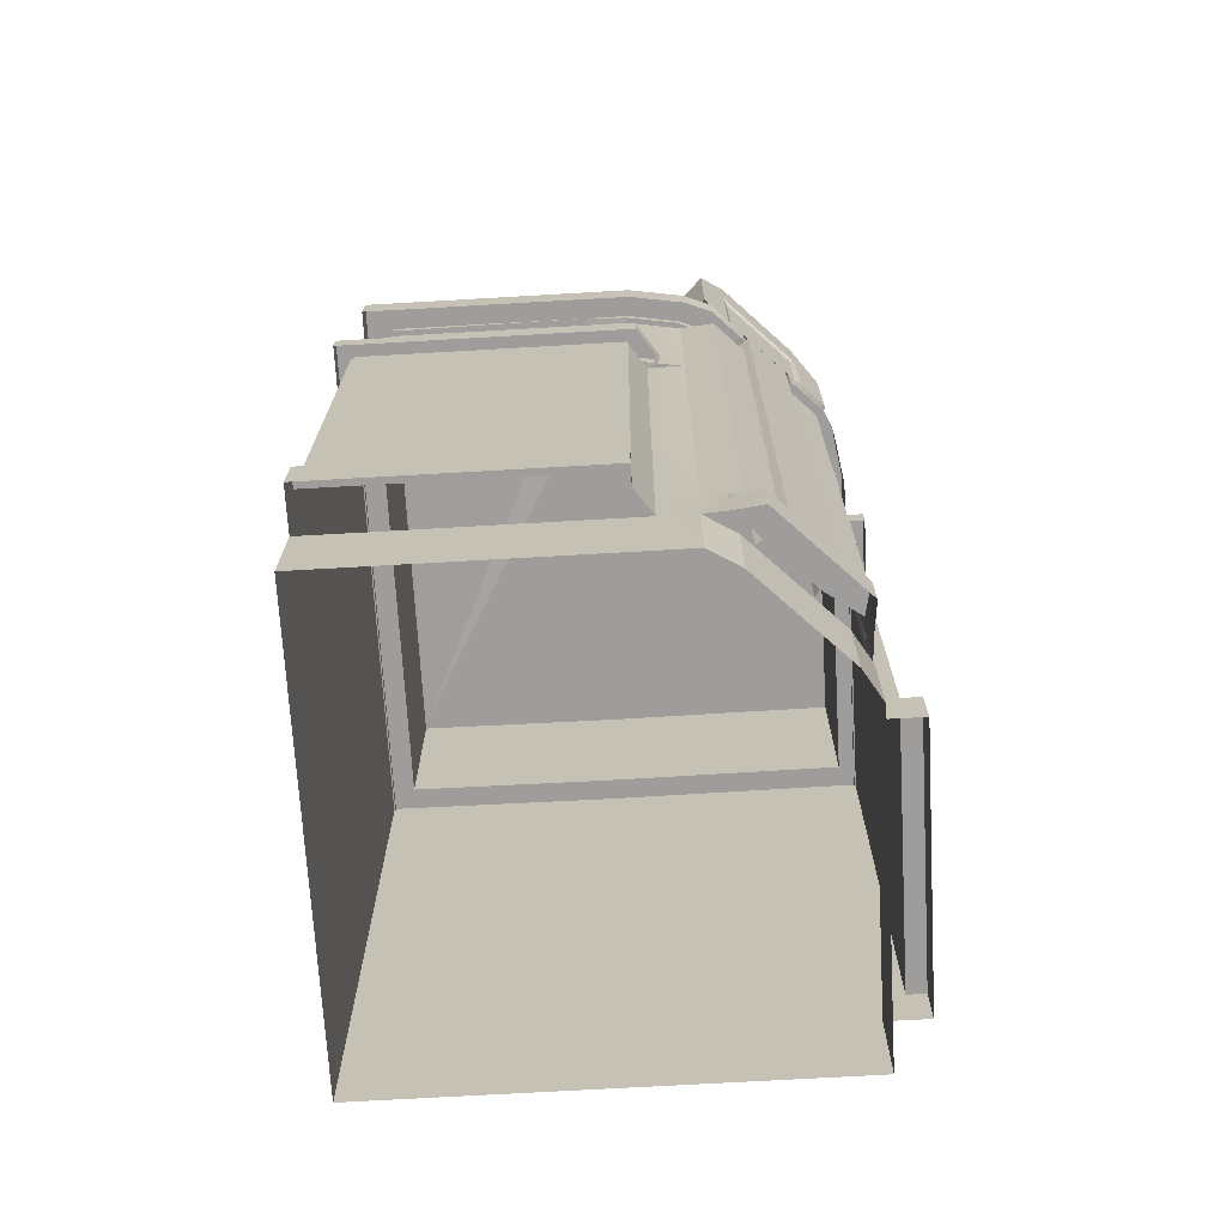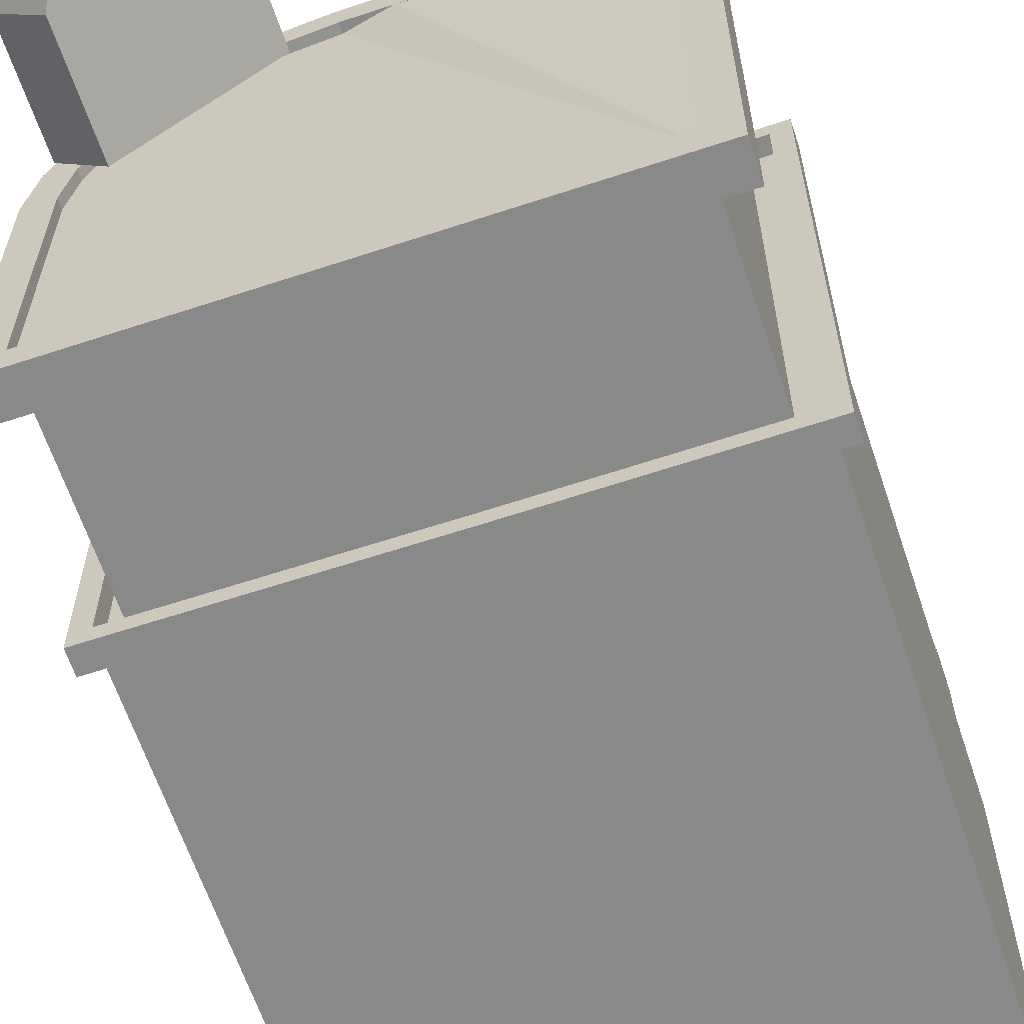
<metadata>
{"format":"obj","ext":"obj","renderer":"f3d","projection":"perspective","resolution":1024,"background":"white","views":[{"elev":-70.6,"azim":3.3,"up":"+Y"},{"elev":-63.3,"azim":-161.5,"up":"+Z"}]}
</metadata>
<code>
o alumsiding01.019_tree.002_tree.005_alumsiding01.019_tree.003_alumsiding01.019_tree.002_tree.005_alumsiding01.019_tree.001
v -11.26 0.06997 0
v -11.26 8.563 2e-06
v 11.62 8.563 -11.5
v 0 0.06997 -11.56
v 11.62 0.06997 -11.5
v -11.26 0.06997 -11.5
v 0 8.563 -11.56
v -11.26 8.563 -11.5
v -11.26 22.6 -11.5
v 0 22.6 -11.56
v 8.662 8.563 10.27
v 7.407 8.563 9.606
v 9.776 0.06997 7.237
v 7.407 0.06996 9.606
v 10.55 8.563 8.348
v 8.662 0.06996 10.27
v 10.55 0.06997 8.348
v -11.26 16.99 8e-06
v 11.62 16.99 -11.5
v 0 16.99 -11.56
v -11.26 16.99 -11.5
v 10.55 16.99 8.348
v 8.662 16.99 10.27
v 7.407 16.99 9.606
v 9.776 16.99 7.237
v -11.26 -2.155 0
v 0 -2.155 -11.56
v 11.62 -2.155 -11.5
v 0 -2.155 11.45
v -11.27 -2.155 -11.49
v 11.62 -2.155 0
v -11.26 -2.155 11.45
v 10.7 -2.155 6.316
v 10.75 -6.127 6.259
v 8.571 0.06996 10.77
v 10.94 0.06997 8.4
v 8.571 -2.155 10.77
v 10.94 -2.155 8.4
v 9.776 8.563 7.237
v -11.26 -6.127 0
v 11.86 0.06997 7.48
v 11.86 -2.155 7.48
v 6.487 -2.155 10.53
v 7.65 0.06996 11.69
v 7.65 -2.155 11.69
v 11.62 8.563 4.804
v 11.2 8.563 5.814
v 4.974 8.563 11.45
v 5.984 8.563 11.03
v 11.52 0.06997 5.979
v 11.62 0.06997 4.804
v 11.2 16.99 5.814
v 11.62 16.99 4.804
v 5.984 16.99 11.03
v 4.974 16.99 11.45
v 6.153 -2.155 11.52
v 4.974 -2.155 11.45
v 11.68 -6.127 -11.49
v 4.974 0.06996 11.45
v 6.15 0.06996 11.35
v 11.62 -2.155 4.804
v 11.69 -2.155 5.983
v 0 -6.127 11.45
v 8.962 8.563 9.974
v 8.961 0.06996 9.974
v 8.962 16.99 9.974
v 8.661 8.563 10.28
v 8.661 16.99 10.28
v 8.662 0.06996 10.28
v 10.57 8.563 8.367
v 10.57 0.06996 8.368
v 10.57 16.99 8.367
v 10.57 22.6 8.367
v 10.27 8.563 8.673
v 10.27 16.99 8.673
v 10.27 0.06996 8.673
v 12.04 8.563 2.324
v 12.04 0.06997 2.324
v 12.04 16.99 2.324
v 12.04 -2.155 2.324
v 12.04 22.6 2.324
v 3.212 16.99 11.45
v 3.212 8.563 11.45
v 3.212 0.06996 11.45
v 3.212 -2.155 11.45
v -11.26 16.99 12.73
v 12.9 8.563 -11.5
v 12.9 8.563 2e-06
v 0 16.99 12.73
v 0 8.563 12.73
v 12.9 0.06997 0
v 0 0.06996 12.73
v -11.26 0.06996 12.73
v 12.9 16.99 -11.5
v -11.26 8.563 12.73
v 0 22.6 12.73
v 12.9 0.06997 -11.5
v 12.9 16.99 8e-06
v -11.26 -2.155 12.73
v 12.9 -2.155 -11.5
v 12.9 0.06997 2.324
v 2.34 16.99 12.73
v 12.9 -2.155 2.324
v 12.9 8.563 2.324
v 12.9 16.99 2.324
v 2.34 8.563 12.73
v 2.34 0.06996 12.73
v 2.34 -2.155 12.73
v 0 0.06996 13.68
v -11.26 0.06996 13.68
v 13.85 0.06997 -11.5
v 13.85 0.06997 0
v 0 -2.155 13.68
v -11.26 -2.155 13.68
v 13.85 -2.155 -11.5
v 13.85 -2.155 0
v 13.85 0.06997 2.324
v 13.85 -2.155 2.324
v 2.34 0.06996 13.68
v 2.34 -2.155 13.68
v -11.27 -6.127 -11.49
v -11.26 -6.127 11.45
v 11.68 -2.155 2.984
v 6.487 -6.127 10.53
v 4.974 -6.127 11.45
v 11.68 -6.127 -0.2277
v 11.68 -2.155 4.747
v 2.34 -6.127 11.45
v 10.75 -2.155 6.259
v -11.26 -6.528 0
v 0.2277 -6.127 -11.49
v 0 -6.528 11.45
v -11.27 -6.528 -11.49
v 11.68 -2.155 -11.49
v -11.26 -6.528 11.45
v 6.487 -6.528 10.53
v 4.974 -6.528 11.45
v 11.68 -2.155 -0.2277
v 0.2277 -2.155 -11.49
v 2.34 -6.528 11.45
v 0.7737 -2.354 11.5
v 4.134 -2.354 11.5
v 0.7737 -5.643 11.5
v 2.454 -5.643 11.5
v 4.134 -5.643 11.5
v 2.454 -2.354 11.5
v 2.454 -3.999 11.5
v 4.134 -3.999 11.5
v 0.7737 -3.999 11.5
v 11.68 -6.528 2.113
v 11.68 -6.528 4.747
v 10.75 -6.528 6.259
v 11.68 -6.528 -11.49
v 11.68 -6.528 -0.2277
v 0.2277 -6.528 -11.49
v 11.68 -6.127 2.113
v 11.68 -6.127 4.747
v -11.26 22.6 2e-06
v 11.62 22.6 -11.5
v 8.662 22.6 10.27
v 7.407 22.6 9.606
v 10.55 22.6 8.348
v -10.12 31.03 -10.35
v 10.55 31.03 8.348
v 8.662 31.03 10.27
v 7.407 31.03 9.606
v 9.776 31.03 7.237
v 9.776 22.6 7.237
v 11.62 22.6 4.804
v 11.2 22.6 5.814
v 4.974 22.6 11.45
v 5.984 22.6 11.03
v 11.2 31.03 5.814
v 11.62 31.03 4.804
v 5.984 31.03 11.03
v 4.974 31.03 11.45
v 8.962 22.6 9.974
v 8.962 31.03 9.974
v 8.661 22.6 10.28
v 8.661 31.03 10.28
v 10.57 31.03 8.367
v 10.27 22.6 8.673
v 10.27 31.03 8.673
v 3.212 22.6 11.45
v -10.12 31.03 11.88
v 12.9 22.6 -11.5
v 12.9 22.6 2e-06
v -11.26 22.6 12.73
v 12.9 22.6 2.324
v 2.34 22.6 12.73
v -10.12 22.6 -10.35
v 0.2101 22.6 -10.41
v 2.357 22.6 11.88
v -10.12 22.6 0.1979
v 2.357 31.03 11.88
v 10.87 22.6 -10.35
v 12.05 22.6 -10.35
v -10.12 31.03 0.1979
v 10.87 31.03 -10.35
v 0.2101 31.03 -10.41
v 12.05 31.03 2.33
v 12.05 22.6 0.1979
v 12.05 31.03 0.1979
v -10.12 22.6 11.88
v 12.05 31.03 -10.35
v 0.2101 31.03 11.88
v 12.05 22.6 2.33
v 0.2101 22.6 11.88
v 11.72 -2.354 0.546
v 11.72 -2.354 3.907
v 11.72 -5.643 0.546
v 11.72 -5.643 2.226
v 11.72 -5.643 3.907
v 11.72 -2.354 2.226
v 11.72 -3.999 2.226
v 11.72 -3.999 3.907
v 11.72 -3.999 0.546
v 8.62 -2.155 8.393
v 8.62 -6.127 8.393
v 8.62 -6.528 8.393
v 10.55 32.72 8.348
v 8.662 32.72 10.27
v 7.407 32.72 9.606
v 9.776 32.72 7.237
v 11.2 32.72 5.814
v 11.62 32.72 4.804
v 5.984 32.72 11.03
v 4.974 32.72 11.45
v -10.12 32.72 11.88
v 2.357 32.72 11.88
v -10.12 32.72 -10.35
v 12.05 32.72 2.33
v 12.05 32.72 0.1979
v 12.05 32.72 -10.35
v 0.2101 32.72 11.88
v 12.38 31.03 6.599
v 12.96 31.03 5.192
v 6.769 31.03 12.21
v 5.357 31.03 12.79
v 10.76 31.03 8.218
v 8.388 31.03 10.59
v 13.43 31.03 2.449
v -11.51 31.03 -11.73
v 13.43 31.03 -11.74
v 2.47 31.03 13.26
v 0.2101 31.03 13.26
v -11.51 31.03 13.26
v 12.38 32.72 6.599
v 12.96 32.72 5.192
v 6.769 32.72 12.21
v 5.357 32.72 12.79
v 10.76 32.72 8.218
v 8.388 32.72 10.59
v -11.51 32.72 -11.73
v 13.43 32.72 -11.74
v 13.43 32.72 2.449
v 2.47 32.72 13.26
v 0.2101 32.72 13.26
v -11.51 32.72 13.26
v 7.654 32.73 11.29
v 5.34 32.73 8.992
v 9.136 32.73 5.167
v 7.654 41.14 11.29
v 11.45 41.14 7.464
v 5.34 41.14 8.992
v 9.136 41.14 5.167
v 6.439 38.45 12.51
v 6.439 32.73 12.51
v 12.67 32.73 6.239
v 12.67 38.45 6.239
v 4.125 38.45 10.22
v 4.125 32.73 10.22
v 10.35 32.73 3.942
v 10.35 38.45 3.942
v 7.654 38.45 11.29
v 11.45 32.73 7.464
v 11.45 38.45 7.464
v 7.789 38.2 10.97
v 7.789 32.98 10.97
v 11.13 32.98 7.601
v 11.13 38.2 7.601
v 11.2 32.28 5.814
v 11.62 32.28 4.804
v 5.984 32.28 11.03
v 4.974 32.28 11.45
v 9.776 32.28 7.237
v 7.407 32.28 9.606
v 12.05 32.28 2.33
v 12.05 32.28 -10.35
v 12.05 32.28 0.1979
v 2.357 32.28 11.88
v -10.12 32.28 -10.35
v -10.12 32.28 11.88
v 8.407 8.563 9.995
v 7.153 8.563 9.329
v 9.521 0.06997 6.96
v 7.153 0.06996 9.329
v 10.3 8.563 8.071
v 8.407 0.06996 9.995
v 10.3 0.06997 8.071
v 10.3 16.99 8.071
v 8.407 16.99 9.995
v 7.153 16.99 9.329
v 9.521 16.99 6.96
v 9.521 8.563 6.96
v 8.407 22.6 9.995
v 7.153 22.6 9.329
v 10.3 22.6 8.071
v 10.3 31.03 8.071
v 8.407 31.03 9.995
v 7.153 31.03 9.329
v 9.521 31.03 6.96
v 9.521 22.6 6.96
v 6.81 0.06996 11.59
v 5.045 0.06996 11.44
v 6.81 16.99 11.59
v 6.81 8.563 11.59
v 12.01 0.06997 6.362
v 12.01 8.563 6.362
v 5.045 16.99 11.44
v 5.045 8.563 11.44
v 11.52 0.06997 4.964
v 12.01 16.99 6.362
v 11.52 16.99 4.964
v 11.52 8.563 4.964
v 6.81 31.03 11.59
v 6.81 22.6 11.59
v 5.045 31.03 11.44
v 5.045 22.6 11.44
v 12.01 22.6 6.362
v 12.01 31.03 6.362
v 11.52 31.03 4.964
v 11.52 22.6 4.964
v 8.407 26.81 9.995
v 7.153 26.81 9.329
v 6.81 26.81 11.59
v 5.045 26.81 11.44
v 10.3 26.81 8.071
v 9.521 26.81 6.96
v 12.01 26.81 6.362
v 11.52 26.81 4.964
v 8.407 19.79 9.995
v 7.153 19.79 9.329
v 6.81 19.79 11.59
v 5.045 19.79 11.44
v 10.3 19.79 8.071
v 9.521 19.79 6.96
v 12.01 19.79 6.362
v 11.52 19.79 4.964
v -11.17 23.4 -11.4
v 1e-05 23.4 -11.46
v 12.04 23.4 2.228
v -0 23.4 12.64
v -11.17 23.4 0
v 11.62 23.4 -11.4
v 3.132 23.4 11.39
v 12.81 23.4 -11.4
v 12.81 23.4 2e-06
v -11.17 23.4 12.64
v 12.81 23.4 2.228
v 2.289 23.4 12.64
v 1e-05 22.3 -11.46
v -11.17 22.3 -11.4
v 12.04 22.3 2.228
v -0 22.3 12.64
v -11.17 22.3 2e-06
v 11.62 22.3 -11.4
v 3.132 22.3 11.39
v -11.17 22.3 12.64
v 12.81 22.3 -11.4
v 12.81 22.3 3e-06
v 12.81 22.3 2.228
v 2.289 22.3 12.64
v -12.03 23.4 -12.26
v -8e-05 23.4 -12.33
v -8e-05 22.3 -12.33
v -12.03 22.3 -12.26
v 2.748 23.4 13.5
v 3.849 23.4 11.88
v 11.62 23.4 -12.27
v 13.67 23.4 -12.27
v 13.67 23.4 2e-06
v 13.67 23.4 3.094
v -12.03 23.4 1.7e-05
v -12.03 23.4 13.5
v -12.03 22.3 1.8e-05
v 11.62 22.3 -12.27
v 12.04 23.4 3.095
v 3.849 22.3 11.88
v -12.03 22.3 13.5
v 13.67 22.3 -12.27
v 0 23.4 13.5
v 2.748 22.3 13.5
v 12.04 22.3 3.095
v 0 22.3 13.5
v 13.67 22.3 3e-06
v 13.67 22.3 3.094
f 34 220 152
f 58 154 153
f 63 32 122
f 128 29 63
f 211 215 212
f 138 156 126
f 148 146 147
f 209 215 217
f 127 34 157
f 214 216 215
f 38 35 37
f 157 152 151
f 129 219 34
f 57 124 43
f 134 126 58
f 132 122 135
f 145 147 144
f 144 149 143
f 136 125 137
f 13 35 36
f 212 216 213
f 126 150 154
f 140 63 132
f 147 141 149
f 219 43 124
f 220 124 136
f 226 256 232
f 227 253 223
f 225 252 248
f 229 258 235
f 227 251 250
f 225 249 226
f 229 254 259
f 233 255 234
f 230 258 257
f 233 232 256
f 228 257 251
f 231 255 254
f 235 291 292
f 235 293 229
f 226 282 225
f 234 290 233
f 229 292 231
f 231 289 234
f 232 283 226
f 228 291 230
f 223 284 227
f 225 286 224
f 277 270 264
f 267 275 263
f 227 285 228
f 233 288 232
f 34 219 220
f 58 126 154
f 63 29 32
f 128 85 29
f 211 217 215
f 138 123 156
f 148 142 146
f 209 214 215
f 127 129 34
f 214 210 216
f 38 36 35
f 157 34 152
f 129 218 219
f 57 125 124
f 134 138 126
f 132 63 122
f 145 148 147
f 144 147 149
f 136 124 125
f 13 14 35
f 212 215 216
f 126 156 150
f 140 128 63
f 147 146 141
f 219 218 43
f 220 219 124
f 226 249 256
f 227 250 253
f 225 224 252
f 229 259 258
f 227 228 251
f 225 248 249
f 229 231 254
f 233 256 255
f 230 235 258
f 228 230 257
f 231 234 255
f 235 230 291
f 235 292 293
f 226 283 282
f 234 289 290
f 229 293 292
f 231 292 289
f 232 288 283
f 228 285 291
f 223 287 284
f 225 282 286
f 227 284 285
f 233 290 288
f 158 191 9
f 187 197 202
f 96 204 188
f 184 193 190
f 10 191 192
f 158 194 191
f 187 186 197
f 96 208 204
f 10 9 191
f 94 3 19
f 10 196 159
f 123 157 156
f 51 80 78
f 115 97 111
f 95 18 2
f 104 98 105
f 97 88 91
f 161 165 166
f 103 78 80
f 90 93 92
f 49 55 48
f 173 169 174
f 106 84 83
f 91 104 101
f 3 20 19
f 50 61 51
f 72 74 70
f 17 11 16
f 112 115 111
f 39 17 13
f 162 25 168
f 98 189 105
f 204 198 194
f 48 82 83
f 199 192 200
f 1 26 32
f 13 41 50
f 13 47 39
f 5 7 3
f 167 162 168
f 97 28 5
f 23 161 24
f 117 103 118
f 74 71 70
f 54 161 172
f 18 188 158
f 12 16 11
f 184 102 82
f 46 79 53
f 120 107 119
f 40 133 130
f 10 21 9
f 122 130 135
f 169 79 81
f 14 44 35
f 49 14 12
f 189 202 207
f 190 208 96
f 73 75 72
f 41 62 50
f 6 27 30
f 56 44 60
f 60 57 56
f 168 52 170
f 11 22 23
f 137 128 140
f 52 46 53
f 156 151 150
f 90 86 95
f 109 93 110
f 105 81 79
f 45 35 44
f 111 91 112
f 52 39 47
f 187 94 186
f 55 184 82
f 193 206 208
f 51 77 46
f 107 85 84
f 36 42 41
f 90 107 106
f 106 89 90
f 24 49 12
f 4 8 7
f 119 92 109
f 190 89 102
f 178 179 177
f 117 116 112
f 134 131 139
f 110 113 109
f 109 120 119
f 87 5 3
f 20 8 21
f 102 83 82
f 112 101 117
f 186 19 159
f 83 59 48
f 101 77 78
f 84 57 59
f 94 88 87
f 22 160 23
f 12 23 24
f 172 166 175
f 53 170 52
f 163 194 198
f 125 85 128
f 170 167 168
f 58 155 131
f 66 67 64
f 1 30 26
f 177 68 66
f 205 196 199
f 172 55 54
f 158 21 18
f 2 21 8
f 47 51 46
f 200 191 163
f 2 6 1
f 49 59 60
f 4 28 27
f 67 65 64
f 104 79 77
f 32 40 122
f 208 185 204
f 207 203 201
f 171 175 176
f 86 96 188
f 25 15 39
f 121 26 30
f 30 131 121
f 181 182 73
f 205 202 197
f 158 204 194
f 155 121 131
f 207 174 169
f 159 197 186
f 195 171 176
f 110 99 114
f 160 164 165
f 165 223 166
f 164 224 221
f 223 241 166
f 164 222 165
f 243 255 244
f 241 250 238
f 247 254 243
f 242 249 237
f 244 256 242
f 239 257 245
f 237 248 236
f 245 258 246
f 236 252 240
f 246 259 247
f 238 251 239
f 167 252 224
f 223 222 224
f 222 221 224
f 224 287 223
f 1 95 2
f 266 263 264
f 264 275 277
f 269 274 270
f 271 268 267
f 263 271 267
f 274 264 270
f 276 279 260
f 281 279 280
f 281 276 277
f 278 277 275
f 279 275 260
f 286 282 283
f 285 284 287
f 292 291 287
f 291 285 287
f 287 286 292
f 286 283 288
f 290 286 288
f 289 292 286
f 290 289 286
f 271 261 272
f 261 274 262
f 262 274 273
f 266 271 265
f 274 271 266
f 334 307 335
f 296 298 305
f 343 306 342
f 338 312 339
f 299 295 294
f 303 294 295
f 298 304 305
f 304 346 347
f 329 336 337
f 319 322 325
f 344 329 345
f 317 315 314
f 321 316 320
f 325 323 319
f 300 319 298
f 311 326 310
f 312 331 332
f 348 324 349
f 298 323 301
f 302 317 294
f 342 327 344
f 294 314 299
f 308 340 338
f 334 327 306
f 310 335 311
f 333 340 330
f 308 339 313
f 336 310 326
f 326 337 336
f 338 331 309
f 340 332 331
f 302 344 316
f 316 345 320
f 303 342 302
f 346 330 308
f 330 349 333
f 308 347 346
f 301 348 346
f 270 276 269
f 268 275 267
f 371 360 358
f 354 369 366
f 352 372 364
f 365 361 373
f 351 367 355
f 353 369 359
f 354 363 350
f 367 357 355
f 357 371 358
f 363 351 350
f 368 361 356
f 396 383 397
f 386 385 384
f 397 388 394
f 378 395 393
f 387 375 380
f 390 392 385
f 374 386 384
f 381 387 380
f 382 391 381
f 375 377 374
f 378 389 379
f 359 392 353
f 361 392 378
f 351 380 375
f 361 379 356
f 350 384 354
f 357 380 355
f 364 388 352
f 360 388 383
f 357 382 381
f 356 389 368
f 360 382 358
f 359 384 385
f 350 375 374
f 159 20 10
f 94 87 3
f 10 192 196
f 123 127 157
f 51 61 80
f 115 100 97
f 95 86 18
f 104 88 98
f 97 87 88
f 161 160 165
f 103 101 78
f 90 95 93
f 49 54 55
f 173 170 169
f 106 107 84
f 91 88 104
f 3 7 20
f 50 62 61
f 72 75 74
f 17 15 11
f 112 116 115
f 39 15 17
f 162 22 25
f 98 187 189
f 204 185 198
f 48 55 82
f 199 196 192
f 99 93 32
f 93 1 32
f 13 36 41
f 13 50 47
f 5 4 7
f 167 164 162
f 97 100 28
f 23 160 161
f 117 101 103
f 74 76 71
f 54 24 161
f 18 86 188
f 12 14 16
f 184 190 102
f 46 77 79
f 120 108 107
f 40 121 133
f 10 20 21
f 122 40 130
f 169 53 79
f 14 60 44
f 49 60 14
f 189 187 202
f 190 193 208
f 73 182 75
f 41 42 62
f 6 4 27
f 56 45 44
f 60 59 57
f 168 25 52
f 11 15 22
f 137 125 128
f 52 47 46
f 156 157 151
f 90 89 86
f 109 92 93
f 105 189 81
f 45 37 35
f 111 97 91
f 52 25 39
f 187 98 94
f 55 171 184
f 193 195 206
f 51 78 77
f 107 108 85
f 36 38 42
f 90 92 107
f 106 102 89
f 24 54 49
f 4 6 8
f 119 107 92
f 190 96 89
f 178 180 179
f 117 118 116
f 134 58 131
f 110 114 113
f 109 113 120
f 87 97 5
f 20 7 8
f 102 106 83
f 112 91 101
f 186 94 19
f 83 84 59
f 101 104 77
f 84 85 57
f 94 98 88
f 22 162 160
f 12 11 23
f 172 161 166
f 53 169 170
f 163 191 194
f 125 57 85
f 170 173 167
f 58 153 155
f 66 68 67
f 1 6 30
f 177 179 68
f 205 197 196
f 172 171 55
f 158 9 21
f 2 18 21
f 47 50 51
f 200 192 191
f 2 8 6
f 49 48 59
f 4 5 28
f 67 69 65
f 104 105 79
f 32 26 40
f 208 206 185
f 207 202 203
f 171 172 175
f 86 89 96
f 25 22 15
f 121 40 26
f 30 139 131
f 181 183 182
f 205 203 202
f 158 188 204
f 155 133 121
f 207 201 174
f 159 196 197
f 195 193 171
f 110 93 99
f 160 162 164
f 165 222 223
f 164 167 224
f 223 253 241
f 164 221 222
f 243 254 255
f 241 253 250
f 247 259 254
f 242 256 249
f 244 255 256
f 239 251 257
f 237 249 248
f 245 257 258
f 236 248 252
f 246 258 259
f 238 250 251
f 167 240 252
f 224 286 287
f 1 93 95
f 266 265 263
f 264 263 275
f 269 273 274
f 271 272 268
f 263 265 271
f 274 266 264
f 276 280 279
f 281 278 279
f 281 280 276
f 278 281 277
f 279 278 275
f 274 261 271
f 334 306 307
f 296 300 298
f 343 307 306
f 338 309 312
f 299 297 295
f 303 302 294
f 298 301 304
f 304 301 346
f 329 327 336
f 319 318 322
f 344 327 329
f 317 321 315
f 321 317 316
f 325 324 323
f 300 318 319
f 311 328 326
f 312 309 331
f 348 323 324
f 298 319 323
f 302 316 317
f 342 306 327
f 294 317 314
f 308 330 340
f 334 336 327
f 310 334 335
f 333 341 340
f 308 338 339
f 336 334 310
f 326 328 337
f 338 340 331
f 340 341 332
f 302 342 344
f 316 344 345
f 303 343 342
f 346 348 330
f 330 348 349
f 308 313 347
f 301 323 348
f 270 277 276
f 268 260 275
f 371 372 360
f 354 359 369
f 352 360 372
f 365 353 361
f 351 362 367
f 353 365 369
f 354 366 363
f 367 370 357
f 357 370 371
f 363 362 351
f 368 373 361
f 396 382 383
f 386 390 385
f 397 383 388
f 378 392 395
f 387 376 375
f 390 395 392
f 374 377 386
f 381 391 387
f 382 396 391
f 375 376 377
f 378 393 389
f 359 385 392
f 361 353 392
f 351 355 380
f 361 378 379
f 350 374 384
f 357 381 380
f 364 394 388
f 360 352 388
f 357 358 382
f 356 379 389
f 360 383 382
f 359 354 384
f 350 351 375
f 159 19 20
l 28 31
l 33 61
l 80 31
l 168 161
l 218 33
o alumsiding01.019_tree.002_tree.005_alumsiding01.019_tree.005_alumsiding01.019_tree.002_tree.005_alumsiding01.019_tree.002
v 10.32 30.61 8.092
v 8.428 30.61 10.02
v 6.82 30.61 11.62
v 5.042 30.61 11.47
v 12.04 30.61 6.369
v 11.55 30.61 4.954
v 8.428 27.61 10.02
v 6.82 27.61 11.62
v 5.042 27.61 11.47
v 10.32 27.61 8.092
v 12.04 27.61 6.369
v 11.55 27.61 4.954
v 10.32 19.99 8.092
v 8.428 19.99 10.02
v 6.82 19.99 11.62
v 5.042 19.99 11.47
v 12.04 19.99 6.369
v 11.55 19.99 4.954
v 8.428 16.99 10.02
v 6.82 16.99 11.62
v 5.042 16.99 11.47
v 10.32 16.99 8.092
v 12.04 16.99 6.369
v 11.55 16.99 4.954
v 10.32 11.55 8.092
v 8.428 11.55 10.02
v 6.82 11.55 11.62
v 5.042 11.55 11.47
v 12.04 11.55 6.369
v 11.55 11.55 4.954
v 8.428 8.552 10.02
v 6.82 8.552 11.62
v 5.042 8.552 11.47
v 10.32 8.552 8.092
v 12.04 8.552 6.369
v 11.55 8.552 4.954
v 10.32 3.092 8.092
v 8.428 3.092 10.02
v 6.82 3.092 11.62
v 5.042 3.092 11.47
v 12.04 3.092 6.369
v 11.55 3.092 4.954
v 8.428 0.0924 10.02
v 6.82 0.0924 11.62
v 5.042 0.0924 11.47
v 10.32 0.0924 8.092
v 12.04 0.0924 6.369
v 11.55 0.0924 4.954
f 403 408 409
f 399 405 404
f 406 400 401
f 407 402 398
f 415 420 421
f 411 417 416
f 418 412 413
f 419 414 410
f 427 432 433
f 423 429 428
f 425 429 424
f 431 426 422
f 439 444 445
f 435 441 440
f 437 441 436
f 443 438 434
f 403 402 408
f 399 400 405
f 406 405 400
f 407 408 402
f 415 414 420
f 411 412 417
f 418 417 412
f 419 420 414
f 427 426 432
f 423 424 429
f 425 430 429
f 431 432 426
f 439 438 444
f 435 436 441
f 437 442 441
f 443 444 438

</code>
